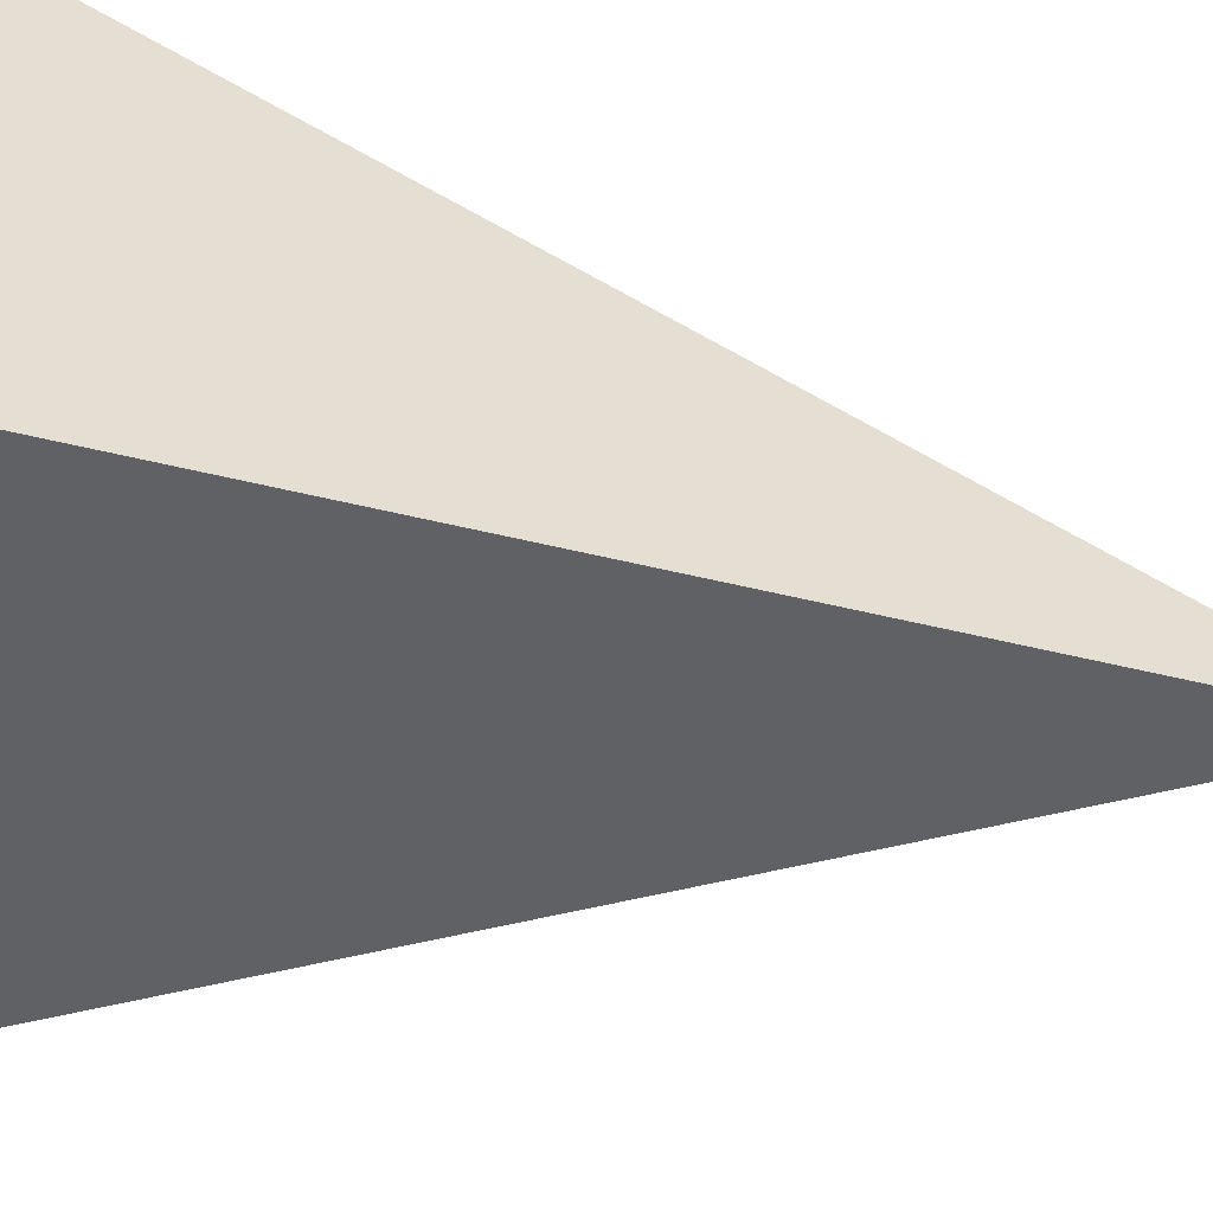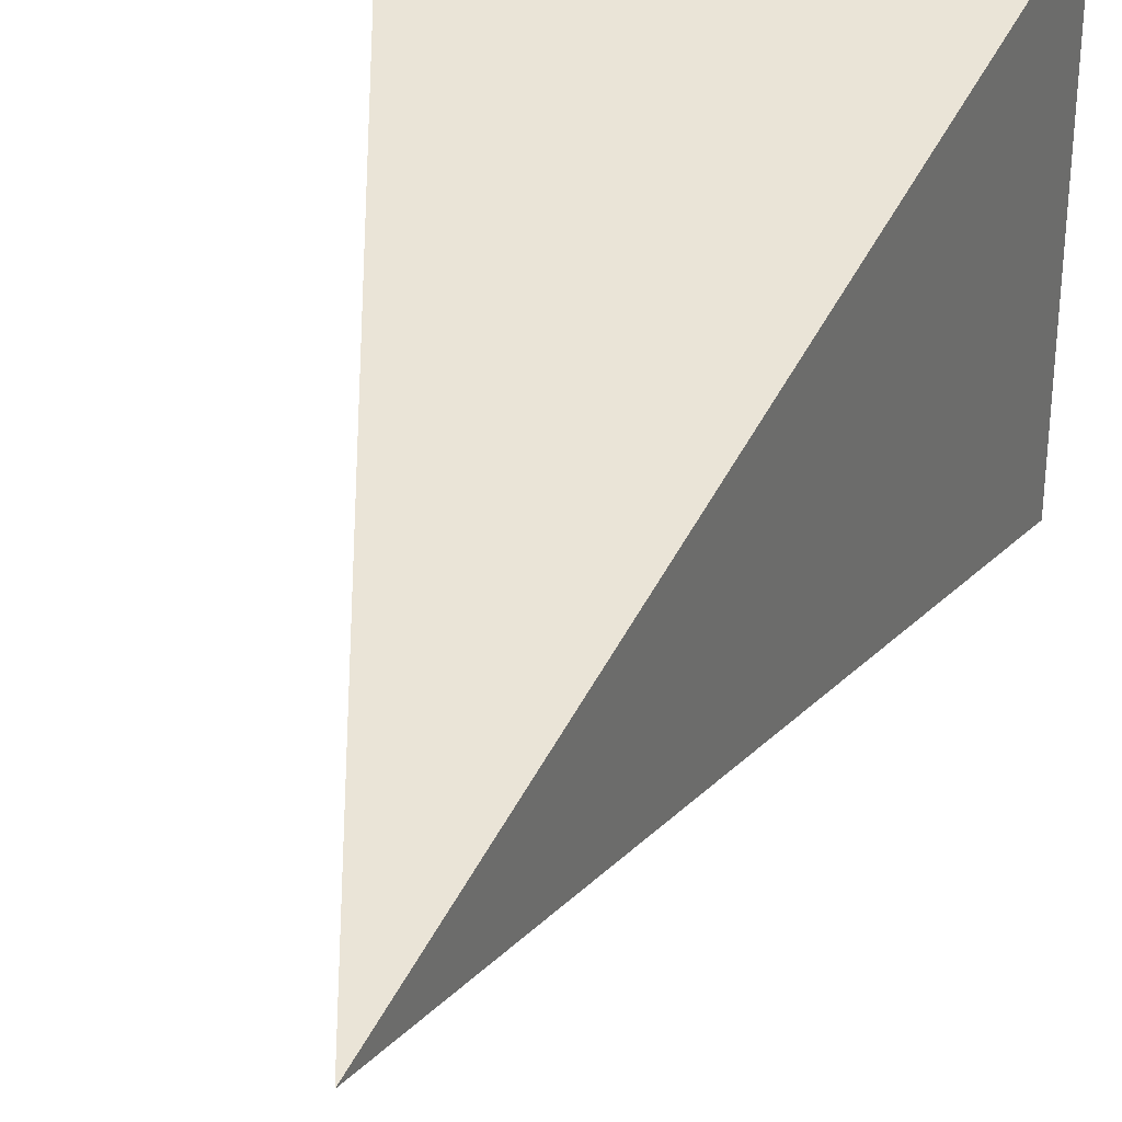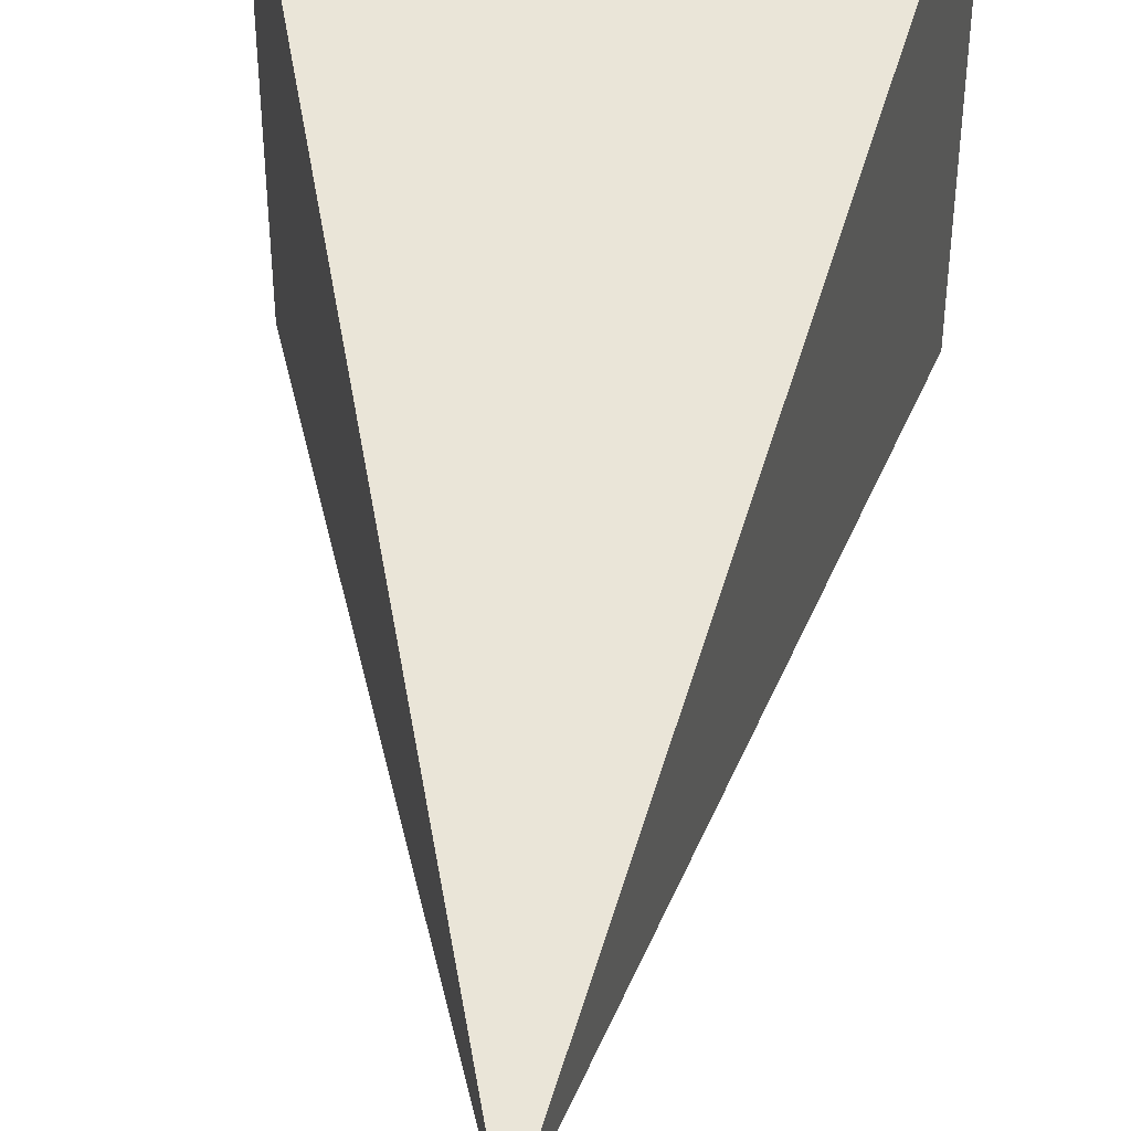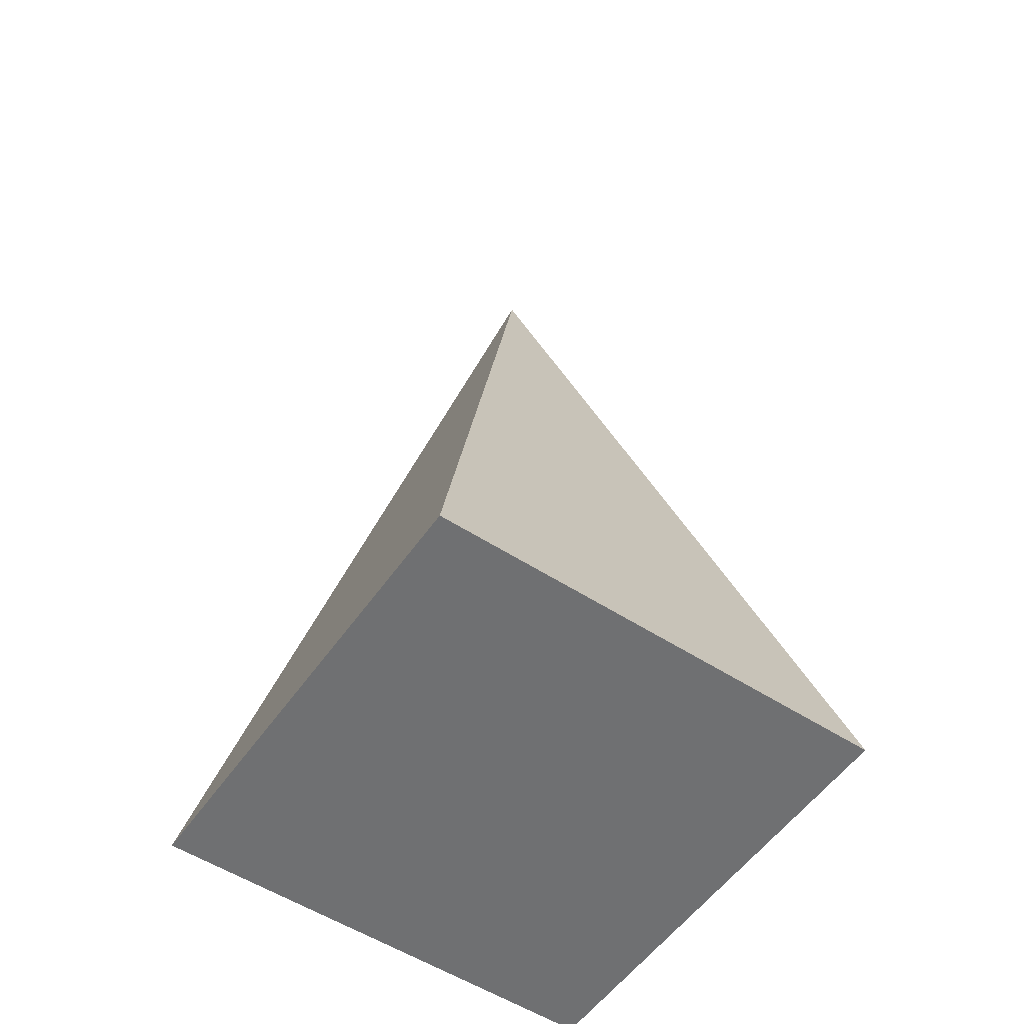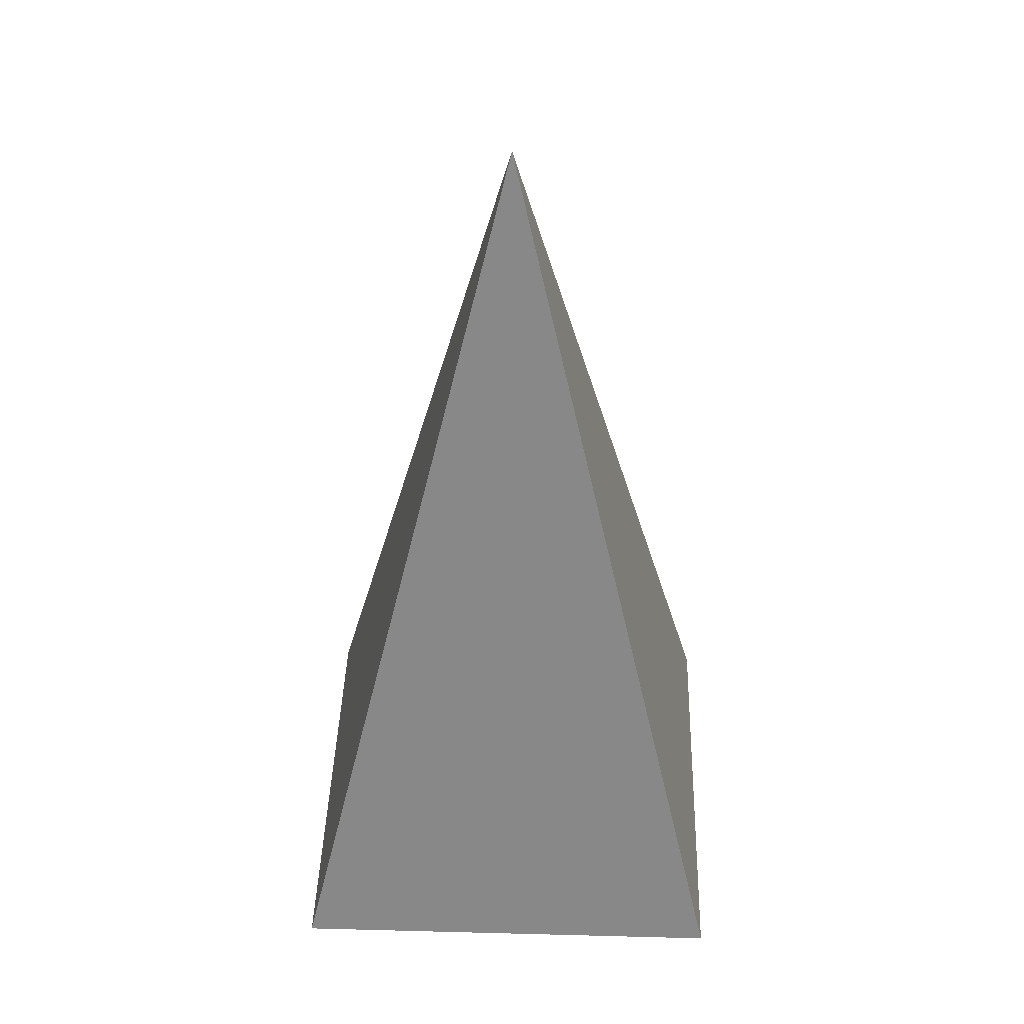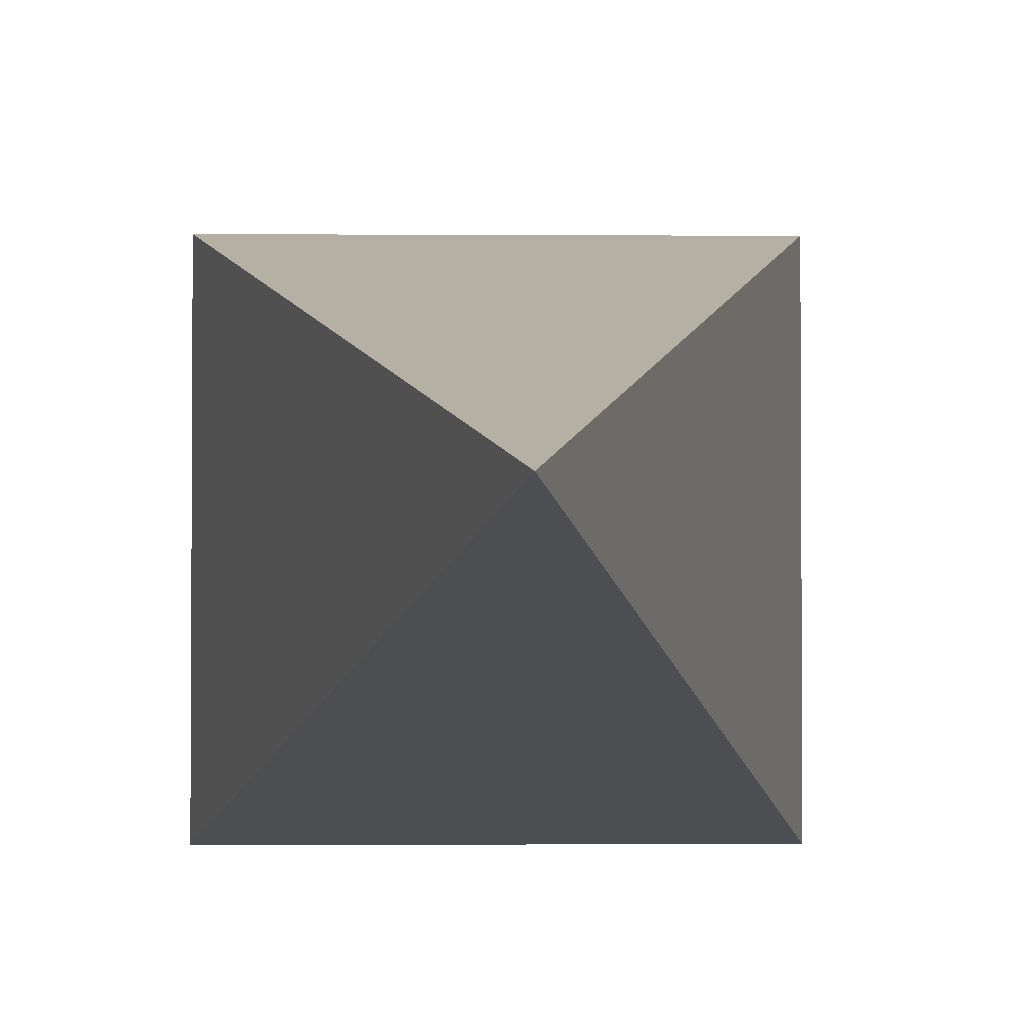
<metadata>
{"format":"obj","ext":"obj","renderer":"f3d","projection":"perspective","resolution":1024,"background":"white","views":[{"elev":-52.4,"azim":-100.9,"up":"+Y"},{"elev":33.8,"azim":13.4,"up":"+Y"},{"elev":44.5,"azim":3.6,"up":"+Y"},{"elev":-54.9,"azim":-124.4,"up":"+Z"},{"elev":41.1,"azim":-88.2,"up":"+Z"},{"elev":-2.5,"azim":-1.4,"up":"+Y"}]}
</metadata>
<code>
o 弾_Cube
v 0 0 1.082
v 0.5 0.5 -0.9183
v -0.5 0.5 -0.9183
v 0.5 -0.5 -0.9183
v -0.5 -0.5 -0.9183
f 1 2 3
f 3 4 5
f 4 2 1
f 1 5 4
f 1 3 5
f 3 2 4

</code>
